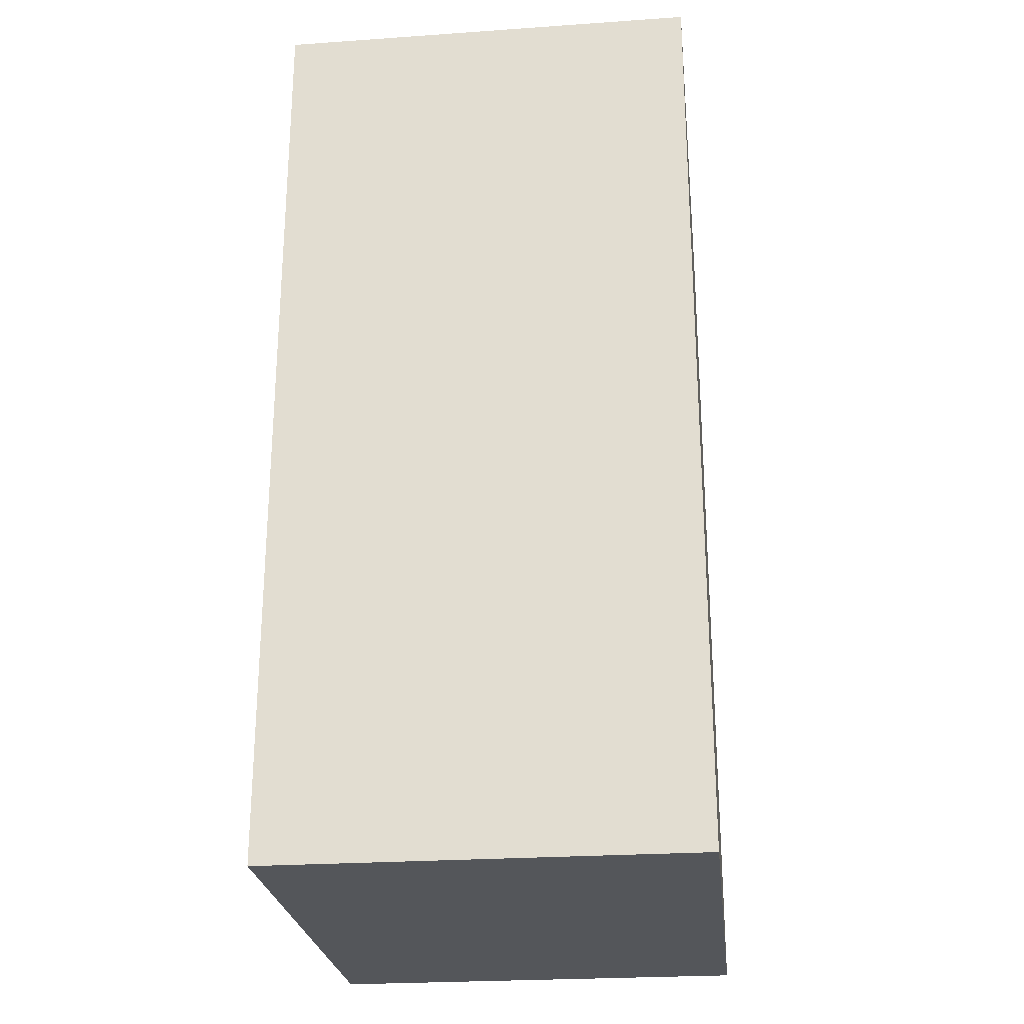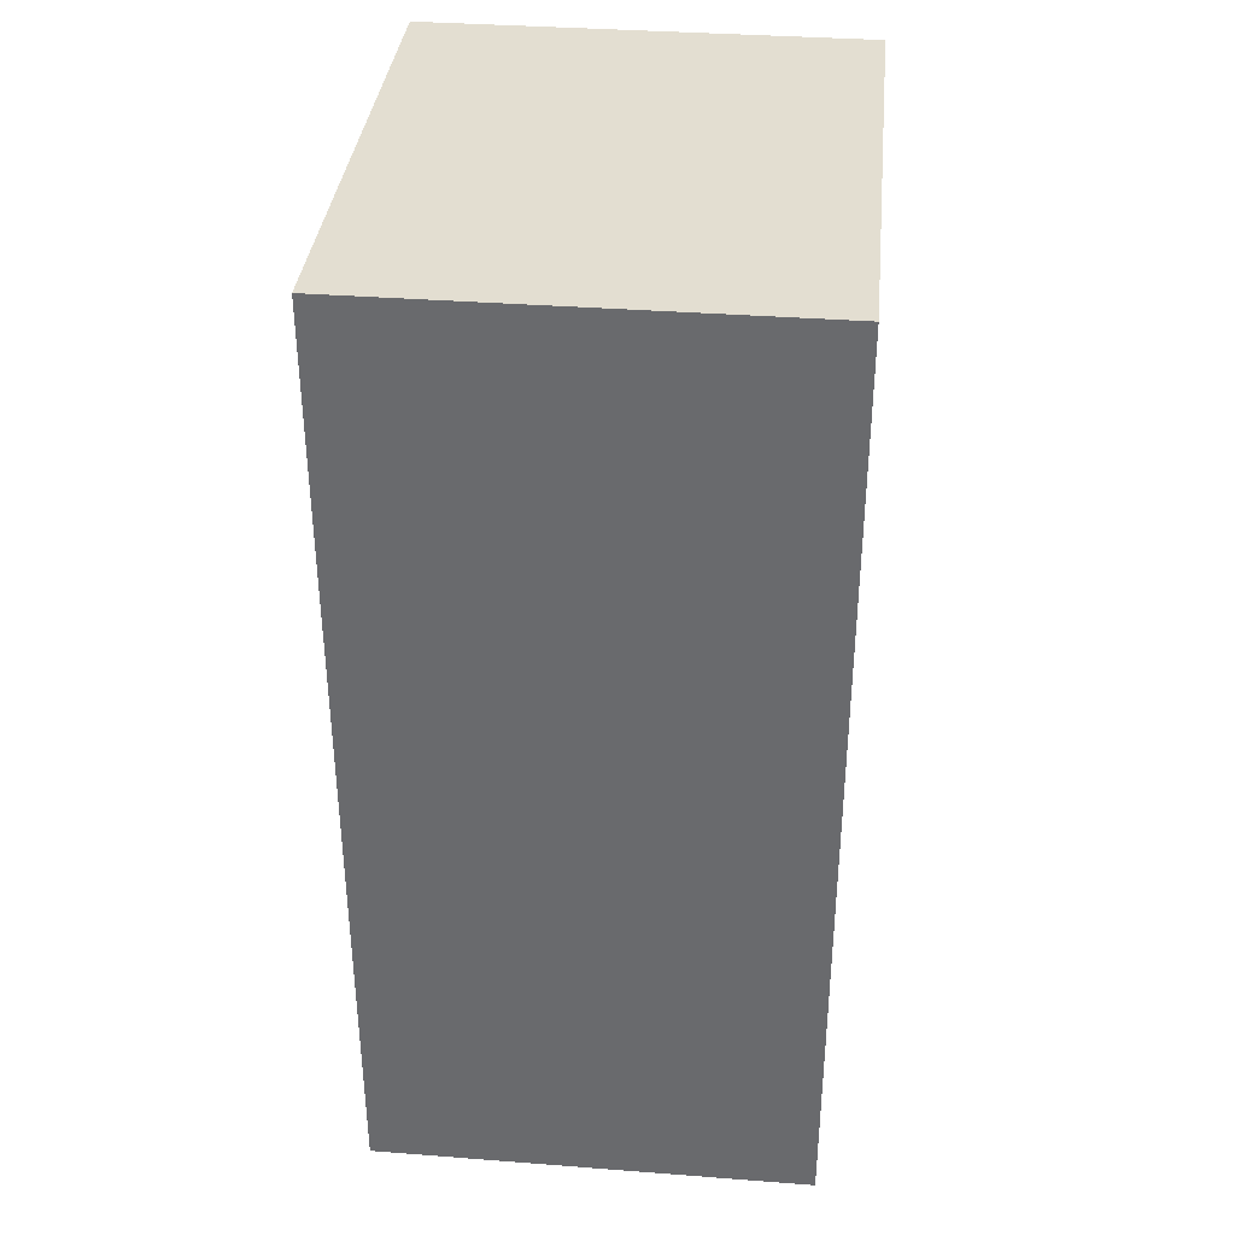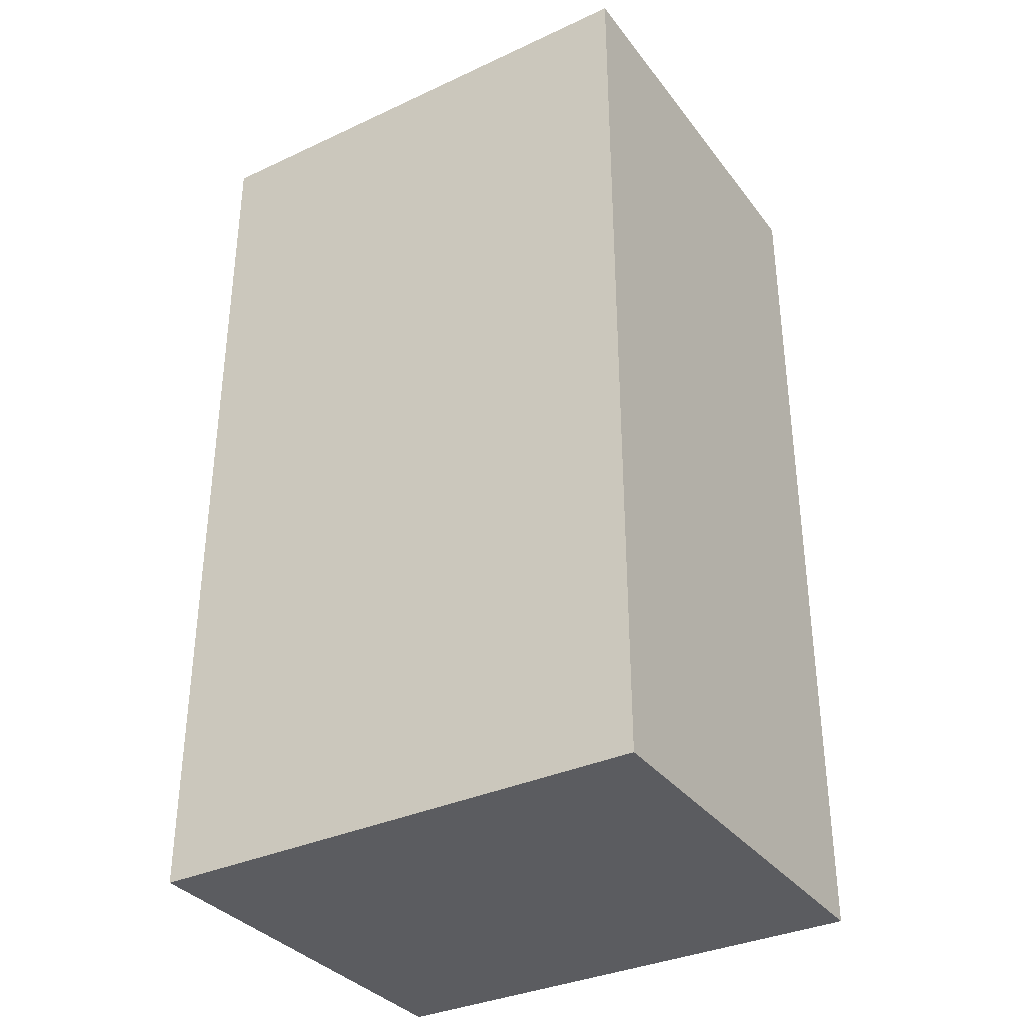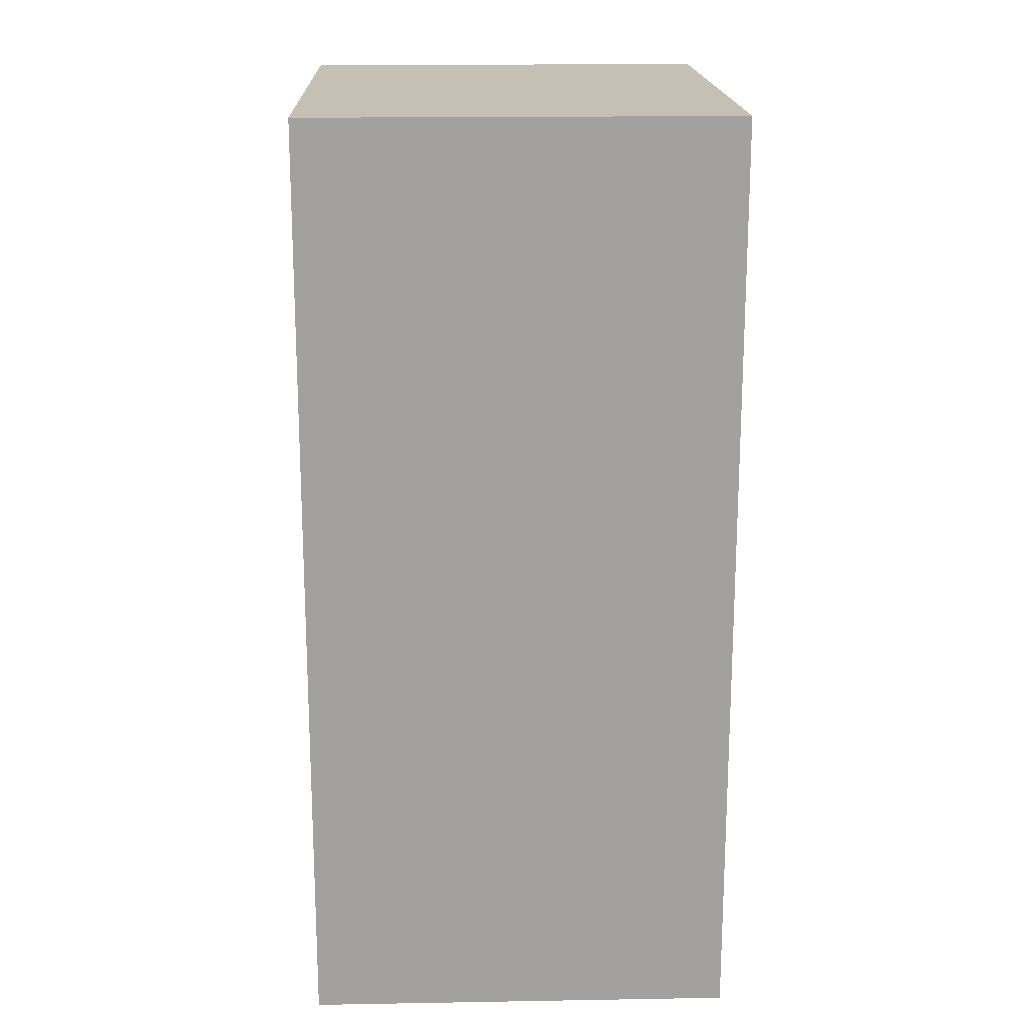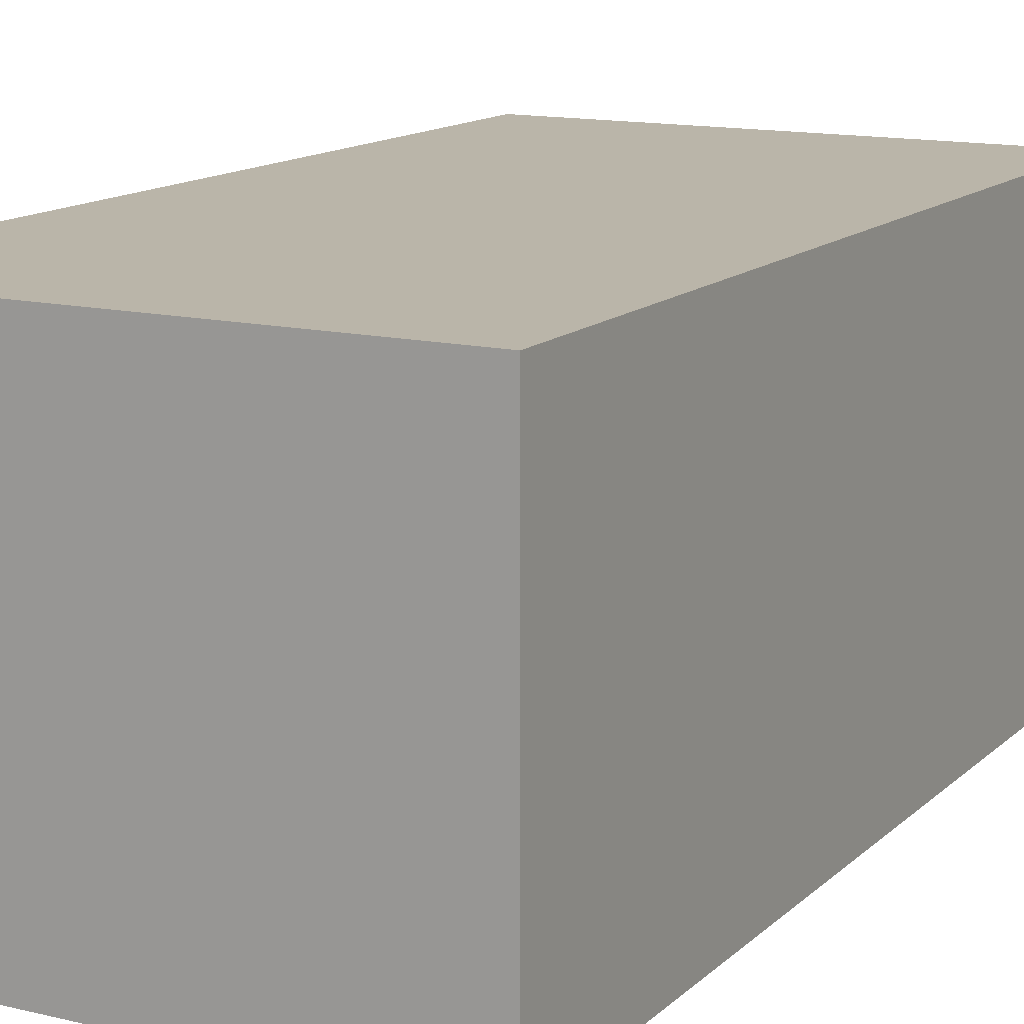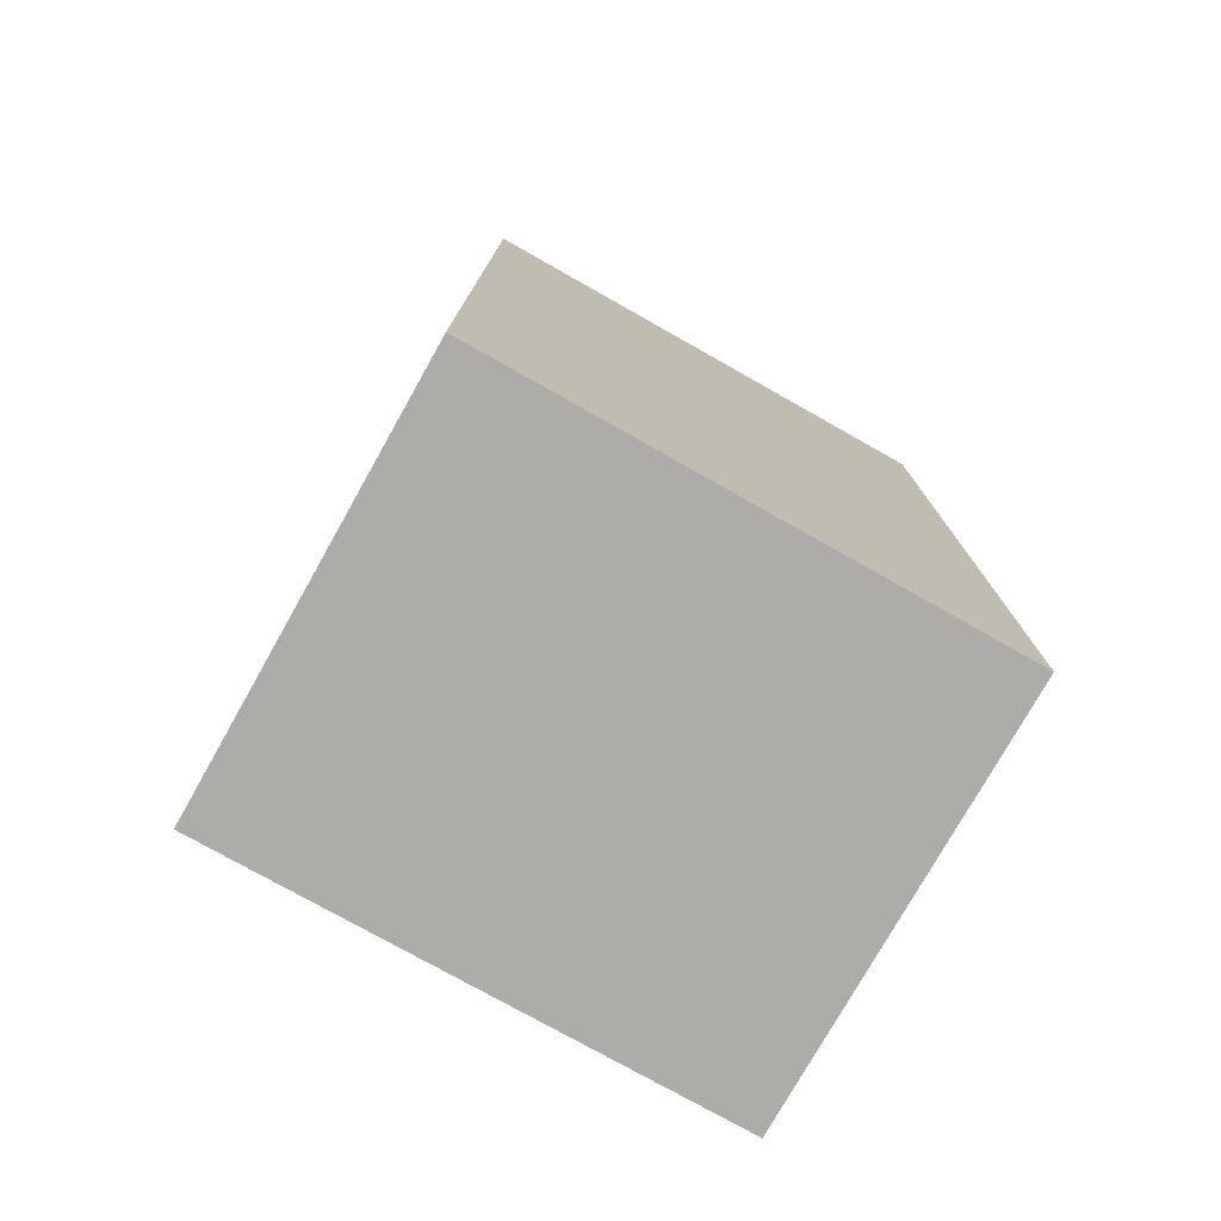
<metadata>
{"format":"obj","ext":"obj","renderer":"f3d","projection":"perspective","resolution":1024,"background":"white","views":[{"elev":-25.3,"azim":96.4,"up":"+Z"},{"elev":36.3,"azim":-84.3,"up":"+Z"},{"elev":-34.5,"azim":31.9,"up":"+Z"},{"elev":18.0,"azim":88.1,"up":"+Z"},{"elev":13.6,"azim":-151.7,"up":"+Y"},{"elev":-77.0,"azim":-29.4,"up":"+Z"}]}
</metadata>
<code>
o Cube
v 1 0.01148 -1.832
v 1 0.01148 1.814
v -1 0.01148 1.814
v -1 0.01148 -1.832
v 1 1.686 -1.832
v 1 1.686 1.814
v -1 1.686 1.814
v -1 1.686 -1.832
f 1 2 3 4
f 5 8 7 6
f 1 5 6 2
f 2 6 7 3
f 3 7 8 4
f 5 1 4 8

</code>
